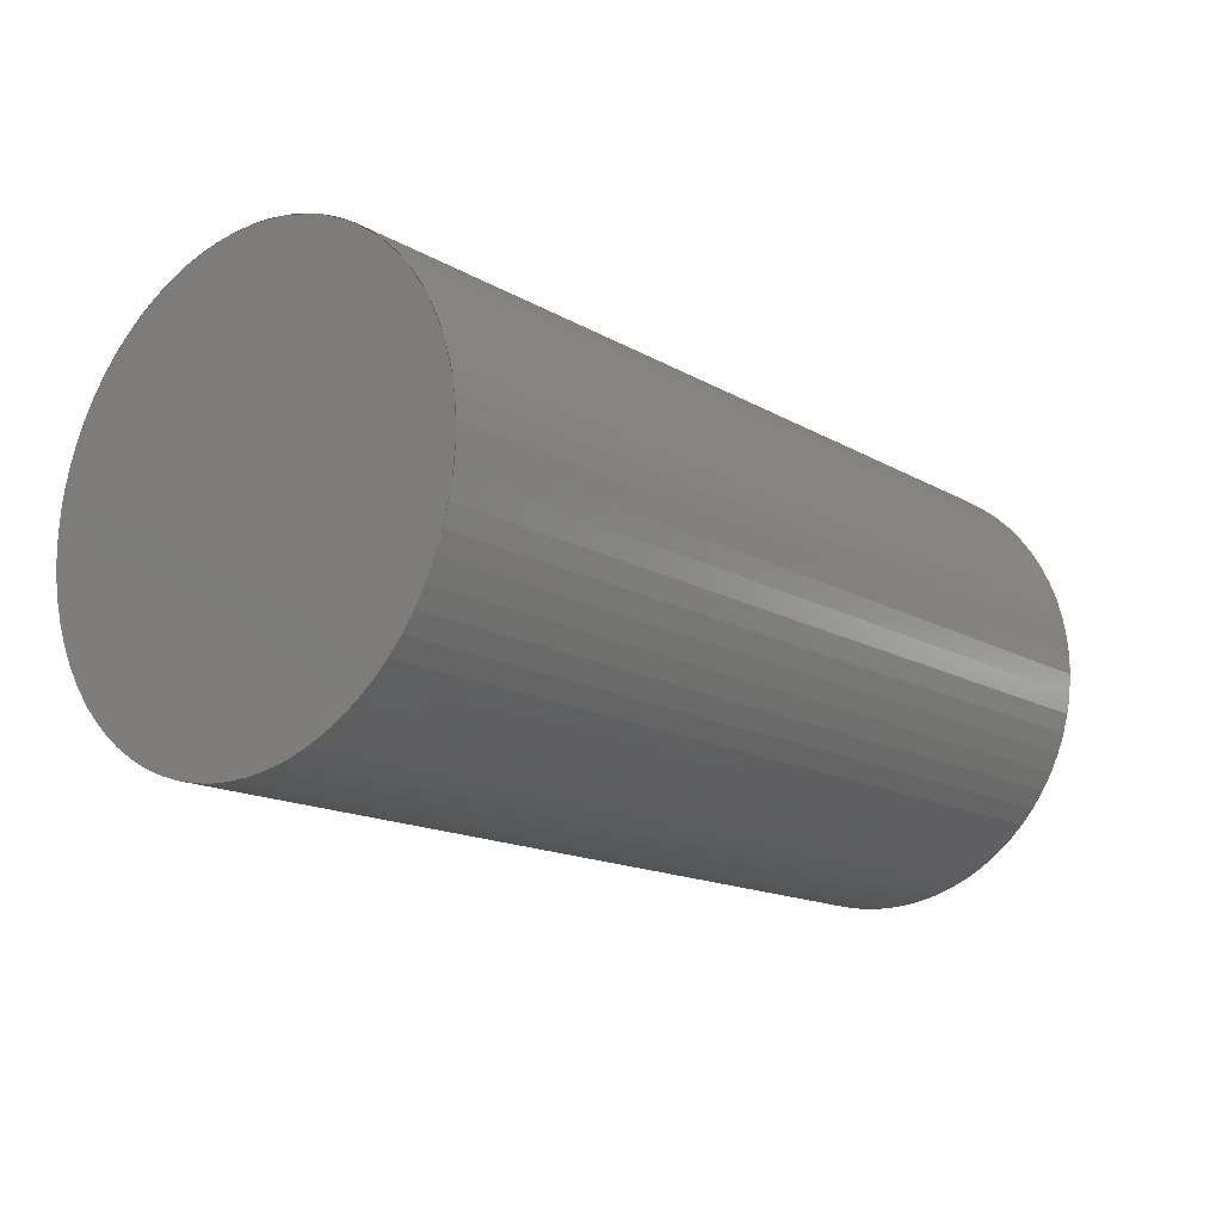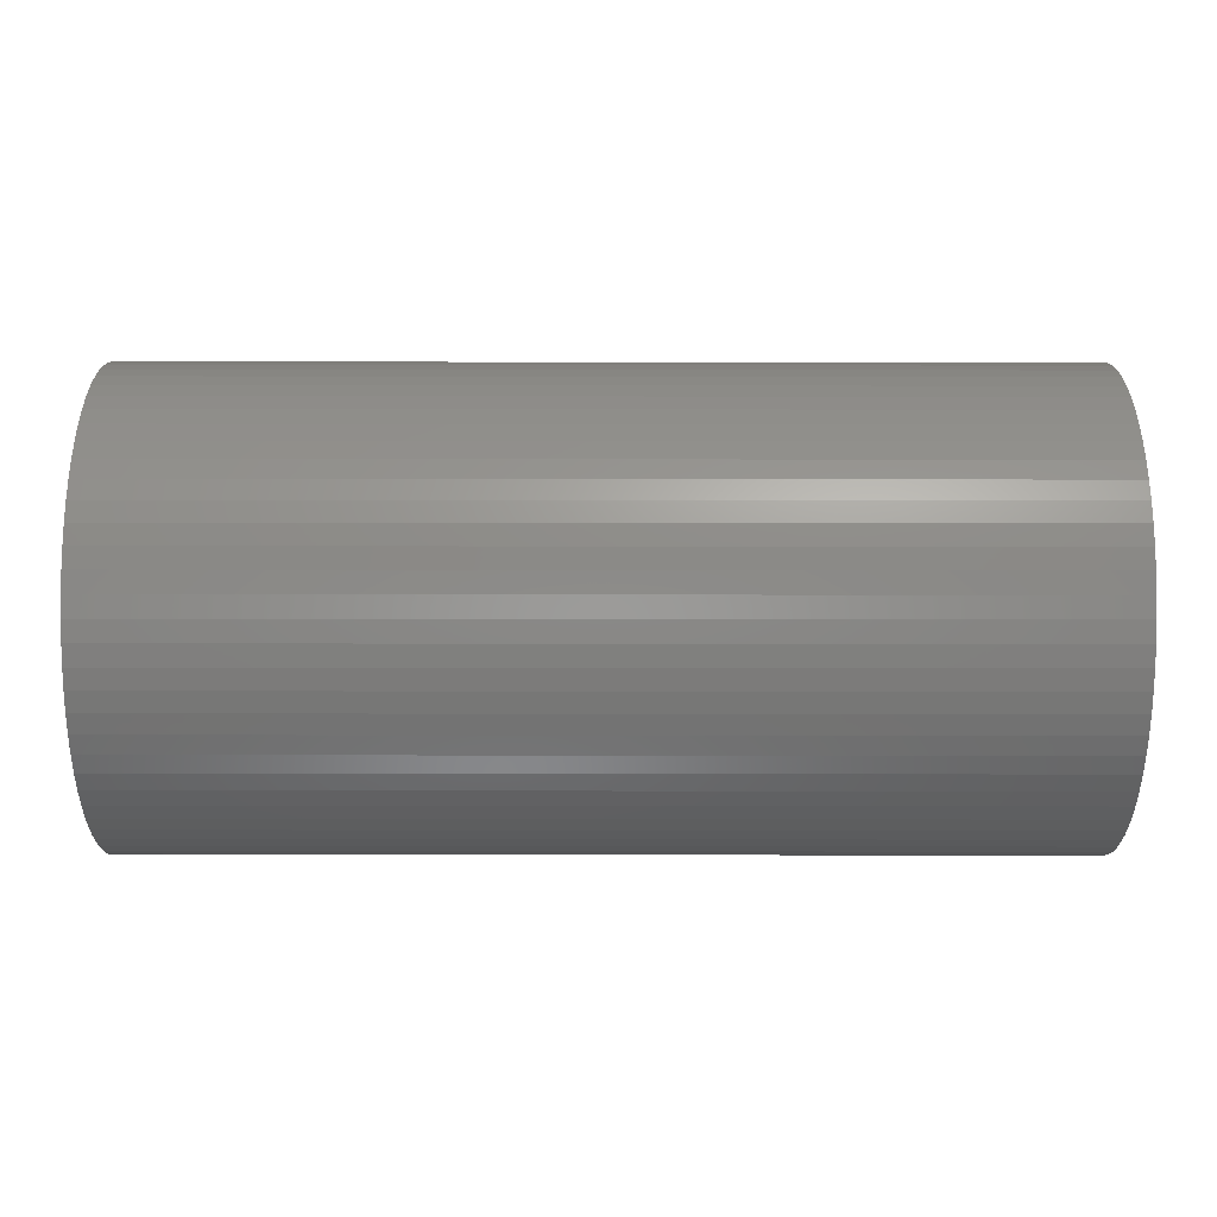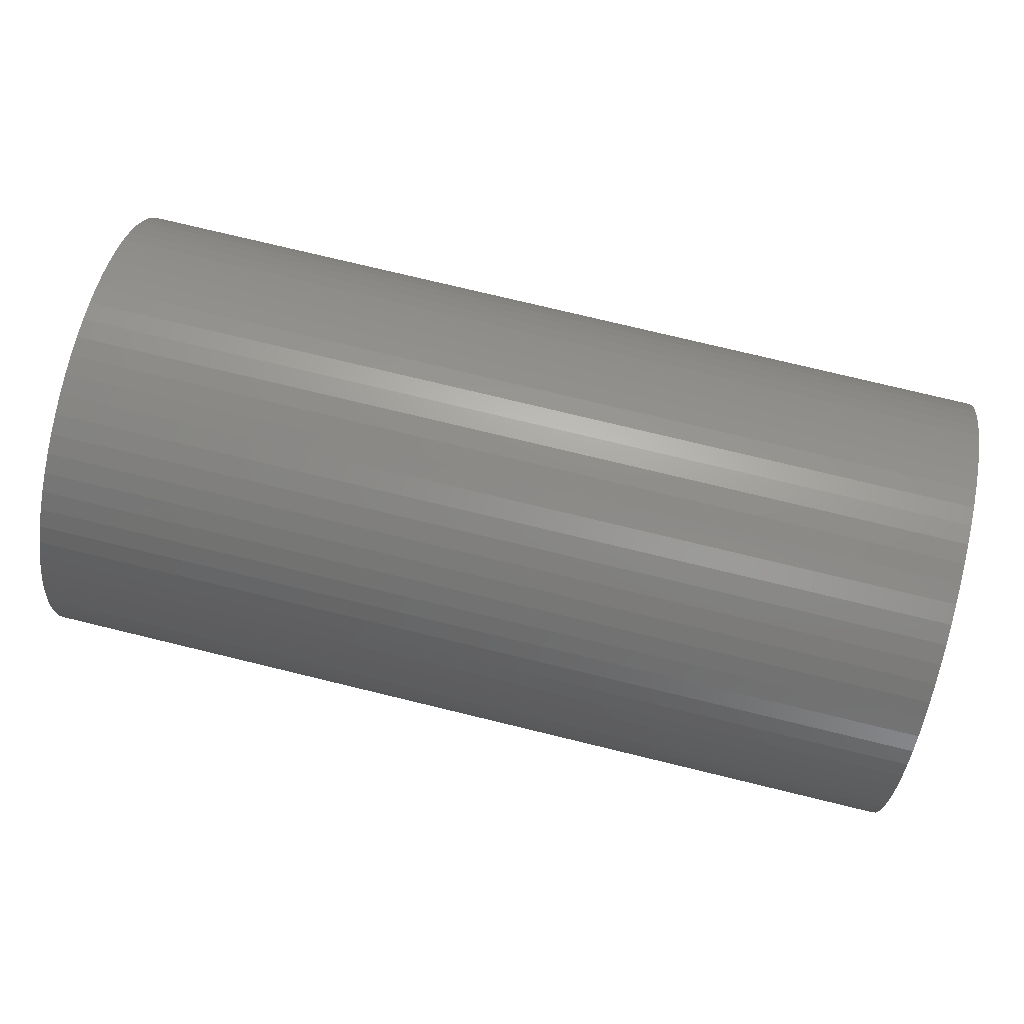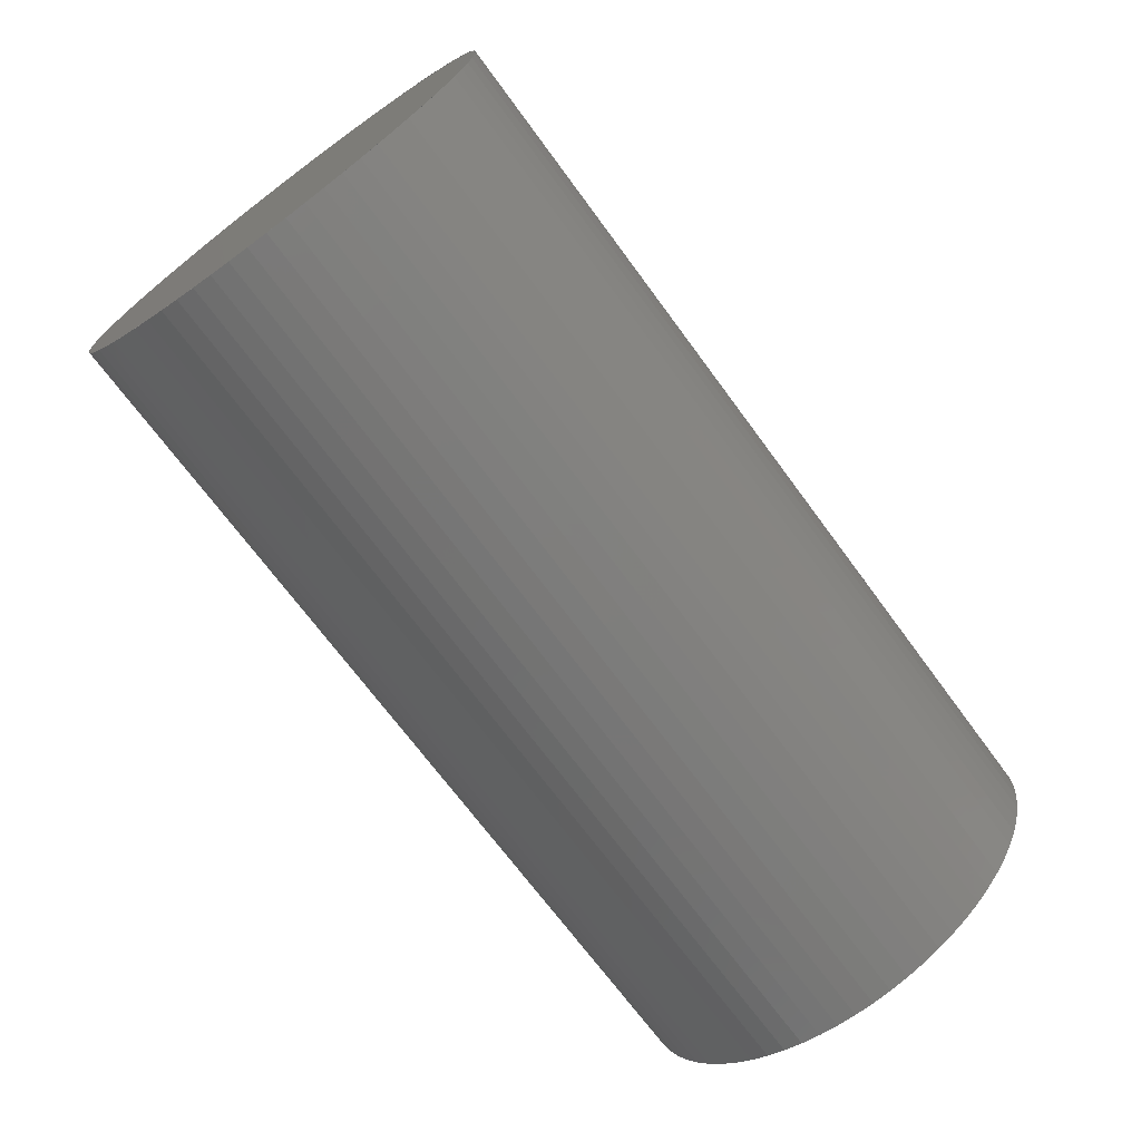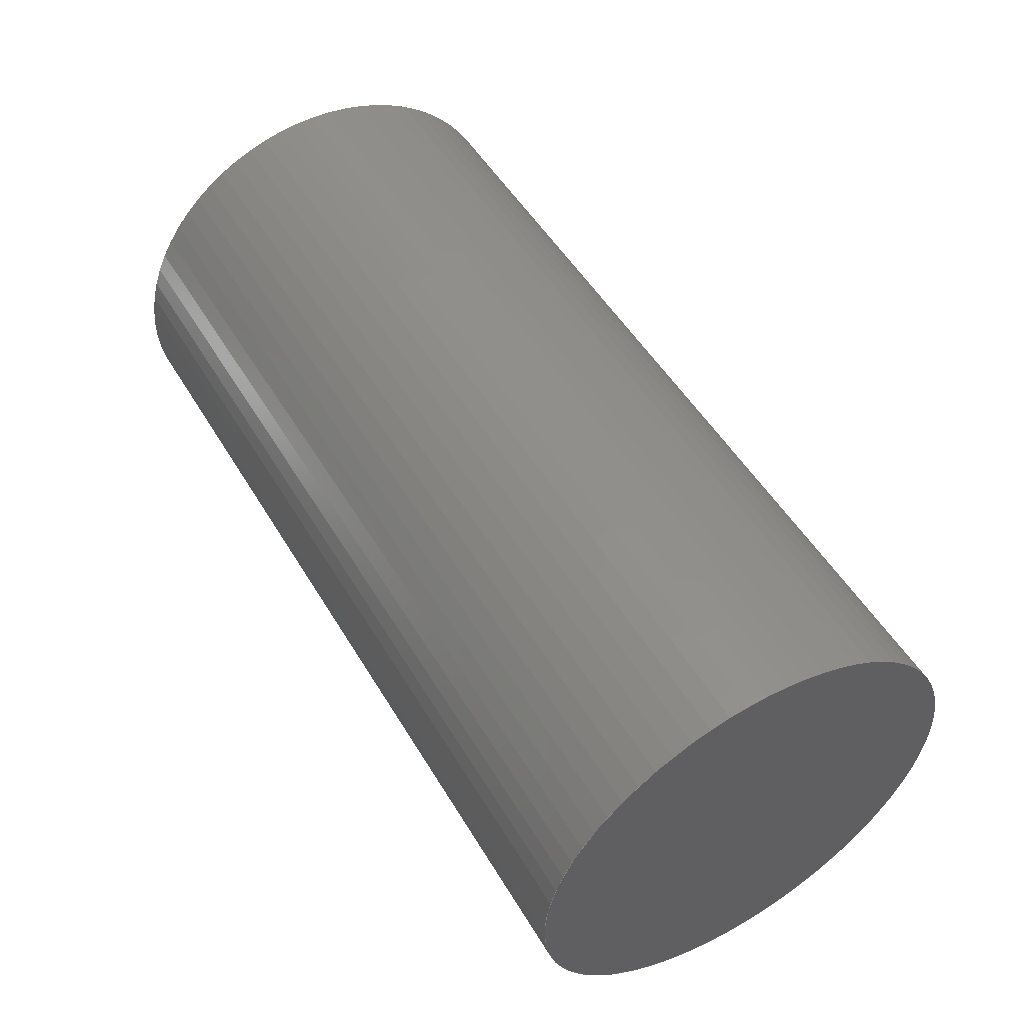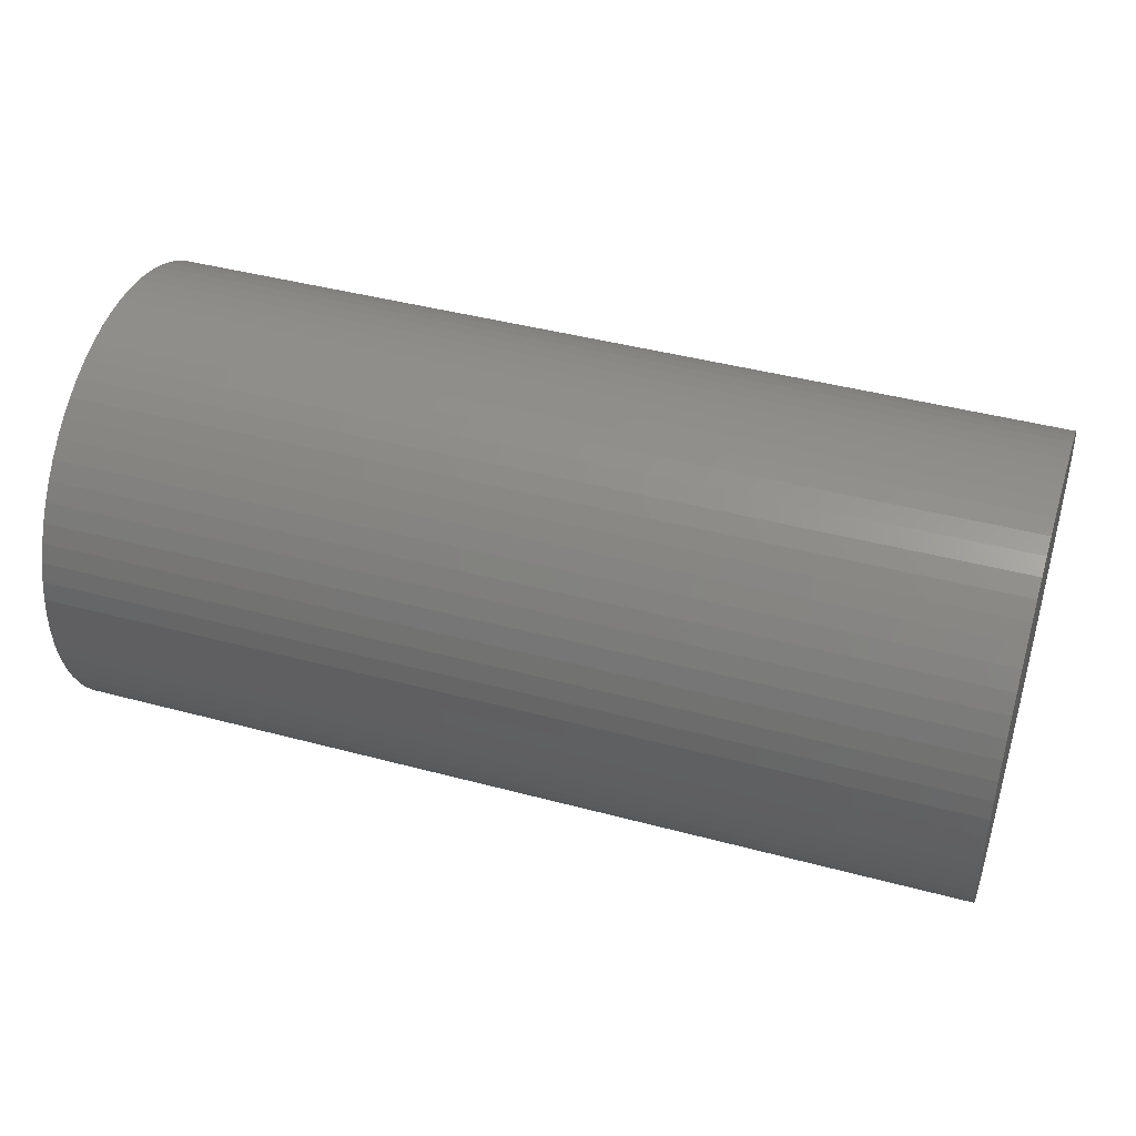
<metadata>
{"format":"stl","ext":"stl","renderer":"f3d","projection":"perspective","resolution":1024,"background":"white","views":[{"elev":-15.0,"azim":-50.8,"up":"+Y"},{"elev":-28.6,"azim":-0.1,"up":"+Z"},{"elev":76.5,"azim":13.6,"up":"+Y"},{"elev":-70.6,"azim":-53.6,"up":"+Y"},{"elev":51.0,"azim":60.0,"up":"+Y"},{"elev":43.0,"azim":-162.4,"up":"+Y"}]}
</metadata>
<code>
# stl→obj: 210 verts, 212 faces
v 0.27 -0.0249 -0.06724
v 0.27 -0.025 -0.065
v 0.17 -0.0249 -0.06724
v 0.17 -0.025 -0.065
v 0.27 -0.0246 -0.06946
v 0.17 -0.0246 -0.06946
v 0.27 -0.0241 -0.07165
v 0.17 -0.0241 -0.07165
v 0.27 -0.02341 -0.07378
v 0.17 -0.02341 -0.07378
v 0.27 -0.02252 -0.07585
v 0.17 -0.02252 -0.07585
v 0.27 -0.02146 -0.07782
v 0.17 -0.02146 -0.07782
v 0.27 -0.02023 -0.07969
v 0.17 -0.02023 -0.07969
v 0.27 -0.01883 -0.08145
v 0.17 -0.01883 -0.08145
v 0.27 -0.01728 -0.08307
v 0.17 -0.01728 -0.08307
v 0.27 -0.01559 -0.08455
v 0.17 -0.01559 -0.08455
v 0.27 -0.01377 -0.08586
v 0.17 -0.01377 -0.08586
v 0.27 -0.01185 -0.08701
v 0.17 -0.01185 -0.08701
v 0.27 -0.009826 -0.08799
v 0.17 -0.009826 -0.08799
v 0.27 -0.007725 -0.08878
v 0.17 -0.007725 -0.08878
v 0.27 -0.005563 -0.08937
v 0.17 -0.005563 -0.08937
v 0.27 -0.003356 -0.08977
v 0.17 -0.003356 -0.08977
v 0.27 -0.001122 -0.08997
v 0.17 -0.001122 -0.08997
v 0.27 0.001122 -0.08997
v 0.17 0.001122 -0.08997
v 0.27 0.003356 -0.08977
v 0.17 0.003356 -0.08977
v 0.27 0.005563 -0.08937
v 0.17 0.005563 -0.08937
v 0.27 0.007725 -0.08878
v 0.17 0.007725 -0.08878
v 0.27 0.009826 -0.08799
v 0.17 0.009826 -0.08799
v 0.27 0.01185 -0.08701
v 0.17 0.01185 -0.08701
v 0.27 0.01377 -0.08586
v 0.17 0.01377 -0.08586
v 0.27 0.01559 -0.08455
v 0.17 0.01559 -0.08455
v 0.27 0.01728 -0.08307
v 0.17 0.01728 -0.08307
v 0.27 0.01883 -0.08145
v 0.17 0.01883 -0.08145
v 0.27 0.02023 -0.07969
v 0.17 0.02023 -0.07969
v 0.27 0.02146 -0.07782
v 0.17 0.02146 -0.07782
v 0.27 0.02252 -0.07585
v 0.17 0.02252 -0.07585
v 0.27 0.02341 -0.07378
v 0.17 0.02341 -0.07378
v 0.27 0.0241 -0.07165
v 0.17 0.0241 -0.07165
v 0.27 0.0246 -0.06946
v 0.17 0.0246 -0.06946
v 0.27 0.0249 -0.06724
v 0.17 0.0249 -0.06724
v 0.27 0.025 -0.065
v 0.17 0.025 -0.065
v 0.27 0.0249 -0.06276
v 0.17 0.0249 -0.06276
v 0.27 0.0246 -0.06054
v 0.17 0.0246 -0.06054
v 0.27 0.0241 -0.05835
v 0.17 0.0241 -0.05835
v 0.27 0.02341 -0.05622
v 0.17 0.02341 -0.05622
v 0.27 0.02252 -0.05415
v 0.17 0.02252 -0.05415
v 0.27 0.02146 -0.05218
v 0.17 0.02146 -0.05218
v 0.27 0.02023 -0.05031
v 0.17 0.02023 -0.05031
v 0.27 0.01883 -0.04855
v 0.17 0.01883 -0.04855
v 0.27 0.01728 -0.04693
v 0.17 0.01728 -0.04693
v 0.27 0.01559 -0.04545
v 0.17 0.01559 -0.04545
v 0.27 0.01377 -0.04414
v 0.17 0.01377 -0.04414
v 0.27 0.01185 -0.04299
v 0.17 0.01185 -0.04299
v 0.27 0.009826 -0.04201
v 0.17 0.009826 -0.04201
v 0.27 0.007725 -0.04122
v 0.17 0.007725 -0.04122
v 0.27 0.005563 -0.04063
v 0.17 0.005563 -0.04063
v 0.27 0.003356 -0.04023
v 0.17 0.003356 -0.04023
v 0.27 0.001122 -0.04003
v 0.17 0.001122 -0.04003
v 0.27 -0.001122 -0.04003
v 0.17 -0.001122 -0.04003
v 0.27 -0.003356 -0.04023
v 0.17 -0.003356 -0.04023
v 0.27 -0.005563 -0.04063
v 0.17 -0.005563 -0.04063
v 0.27 -0.007725 -0.04122
v 0.17 -0.007725 -0.04122
v 0.27 -0.009826 -0.04201
v 0.17 -0.009826 -0.04201
v 0.27 -0.01185 -0.04299
v 0.17 -0.01185 -0.04299
v 0.27 -0.01377 -0.04414
v 0.17 -0.01377 -0.04414
v 0.27 -0.01559 -0.04545
v 0.17 -0.01559 -0.04545
v 0.27 -0.01728 -0.04693
v 0.17 -0.01728 -0.04693
v 0.27 -0.01883 -0.04855
v 0.17 -0.01883 -0.04855
v 0.27 -0.02023 -0.05031
v 0.17 -0.02023 -0.05031
v 0.27 -0.02146 -0.05218
v 0.17 -0.02146 -0.05218
v 0.27 -0.02252 -0.05415
v 0.17 -0.02252 -0.05415
v 0.27 -0.02341 -0.05622
v 0.17 -0.02341 -0.05622
v 0.27 -0.0241 -0.05835
v 0.17 -0.0241 -0.05835
v 0.27 -0.0246 -0.06054
v 0.17 -0.0246 -0.06054
v 0.27 -0.0249 -0.06276
v 0.17 -0.0249 -0.06276
v 0.27 0 -0.065
v 0.27 0 -0.09
v 0.27 0.004341 -0.08962
v 0.27 0.008551 -0.08849
v 0.27 0.0125 -0.08665
v 0.27 0.01607 -0.08415
v 0.27 0.01915 -0.08107
v 0.27 0.02165 -0.0775
v 0.27 0.02349 -0.07355
v 0.27 0.02462 -0.06934
v 0.27 0.02462 -0.06066
v 0.27 0.02349 -0.05645
v 0.27 0.02165 -0.0525
v 0.27 0.01915 -0.04893
v 0.27 0.01607 -0.04585
v 0.27 0.0125 -0.04335
v 0.27 0.008551 -0.04151
v 0.27 0.004341 -0.04038
v 0.27 -2.186e-09 -0.04
v 0.27 -0.004341 -0.04038
v 0.27 -0.008551 -0.04151
v 0.27 -0.0125 -0.04335
v 0.27 -0.01607 -0.04585
v 0.27 -0.01915 -0.04893
v 0.27 -0.02165 -0.0525
v 0.27 -0.02349 -0.05645
v 0.27 -0.02462 -0.06066
v 0.27 -0.02462 -0.06934
v 0.27 -0.02349 -0.07355
v 0.27 -0.02165 -0.0775
v 0.27 -0.01915 -0.08107
v 0.27 -0.01607 -0.08415
v 0.27 -0.0125 -0.08665
v 0.27 -0.008551 -0.08849
v 0.27 -0.004341 -0.08962
v 0.17 0.004341 -0.08962
v 0.17 0 -0.09
v 0.17 0 -0.065
v 0.17 0.008551 -0.08849
v 0.17 0.0125 -0.08665
v 0.17 0.01607 -0.08415
v 0.17 0.01915 -0.08107
v 0.17 0.02165 -0.0775
v 0.17 0.02349 -0.07355
v 0.17 0.02462 -0.06934
v 0.17 0.02462 -0.06066
v 0.17 0.02349 -0.05645
v 0.17 0.02165 -0.0525
v 0.17 0.01915 -0.04893
v 0.17 0.01607 -0.04585
v 0.17 0.0125 -0.04335
v 0.17 0.008551 -0.04151
v 0.17 0.004341 -0.04038
v 0.17 -2.186e-09 -0.04
v 0.17 -0.004341 -0.04038
v 0.17 -0.008551 -0.04151
v 0.17 -0.0125 -0.04335
v 0.17 -0.01607 -0.04585
v 0.17 -0.01915 -0.04893
v 0.17 -0.02165 -0.0525
v 0.17 -0.02349 -0.05645
v 0.17 -0.02462 -0.06066
v 0.17 -0.02462 -0.06934
v 0.17 -0.02349 -0.07355
v 0.17 -0.02165 -0.0775
v 0.17 -0.01915 -0.08107
v 0.17 -0.01607 -0.08415
v 0.17 -0.0125 -0.08665
v 0.17 -0.008551 -0.08849
v 0.17 -0.004341 -0.08962
f 1 2 3
f 3 2 4
f 5 1 6
f 6 1 3
f 7 5 8
f 8 5 6
f 9 7 10
f 10 7 8
f 11 9 12
f 12 9 10
f 13 11 14
f 14 11 12
f 15 13 16
f 16 13 14
f 17 15 18
f 18 15 16
f 19 17 20
f 20 17 18
f 21 19 22
f 22 19 20
f 23 21 24
f 24 21 22
f 25 23 26
f 26 23 24
f 27 25 28
f 28 25 26
f 29 27 30
f 30 27 28
f 31 29 32
f 32 29 30
f 33 31 34
f 34 31 32
f 35 33 36
f 36 33 34
f 37 35 38
f 38 35 36
f 39 37 40
f 40 37 38
f 41 39 42
f 42 39 40
f 43 41 44
f 44 41 42
f 45 43 46
f 46 43 44
f 47 45 48
f 48 45 46
f 49 47 50
f 50 47 48
f 51 49 52
f 52 49 50
f 53 51 54
f 54 51 52
f 55 53 56
f 56 53 54
f 57 55 58
f 58 55 56
f 59 57 60
f 60 57 58
f 61 59 62
f 62 59 60
f 63 61 64
f 64 61 62
f 65 63 66
f 66 63 64
f 67 65 68
f 68 65 66
f 69 67 70
f 70 67 68
f 71 69 72
f 72 69 70
f 73 71 74
f 74 71 72
f 75 73 76
f 76 73 74
f 77 75 78
f 78 75 76
f 79 77 80
f 80 77 78
f 81 79 82
f 82 79 80
f 83 81 84
f 84 81 82
f 85 83 86
f 86 83 84
f 87 85 88
f 88 85 86
f 89 87 90
f 90 87 88
f 91 89 92
f 92 89 90
f 93 91 94
f 94 91 92
f 95 93 96
f 96 93 94
f 97 95 98
f 98 95 96
f 99 97 100
f 100 97 98
f 101 99 102
f 102 99 100
f 103 101 104
f 104 101 102
f 105 103 106
f 106 103 104
f 107 105 108
f 108 105 106
f 109 107 110
f 110 107 108
f 111 109 112
f 112 109 110
f 113 111 114
f 114 111 112
f 115 113 116
f 116 113 114
f 117 115 118
f 118 115 116
f 119 117 120
f 120 117 118
f 121 119 122
f 122 119 120
f 123 121 124
f 124 121 122
f 125 123 126
f 126 123 124
f 127 125 128
f 128 125 126
f 129 127 130
f 130 127 128
f 131 129 132
f 132 129 130
f 133 131 134
f 134 131 132
f 135 133 136
f 136 133 134
f 137 135 138
f 138 135 136
f 139 137 140
f 140 137 138
f 2 139 4
f 4 139 140
f 141 142 143
f 141 143 144
f 141 144 145
f 141 145 146
f 141 146 147
f 141 147 148
f 141 148 149
f 141 149 150
f 141 150 71
f 141 71 151
f 141 151 152
f 141 152 153
f 141 153 154
f 141 154 155
f 141 155 156
f 141 156 157
f 141 157 158
f 159 141 158
f 141 159 160
f 161 141 160
f 161 162 141
f 141 162 163
f 141 163 164
f 141 164 165
f 141 165 166
f 141 166 167
f 141 167 2
f 141 2 168
f 141 168 169
f 169 170 141
f 141 170 171
f 172 141 171
f 141 172 173
f 141 173 174
f 141 174 175
f 141 175 142
f 176 177 178
f 179 176 178
f 180 179 178
f 181 180 178
f 182 181 178
f 183 182 178
f 184 183 178
f 185 184 178
f 72 185 178
f 186 72 178
f 187 186 178
f 188 187 178
f 189 188 178
f 190 189 178
f 191 190 178
f 192 191 178
f 193 192 178
f 193 178 194
f 195 194 178
f 195 178 196
f 178 197 196
f 198 197 178
f 199 198 178
f 200 199 178
f 201 200 178
f 202 201 178
f 4 202 178
f 203 4 178
f 204 203 178
f 178 205 204
f 206 205 178
f 206 178 207
f 208 207 178
f 209 208 178
f 210 209 178
f 177 210 178

</code>
